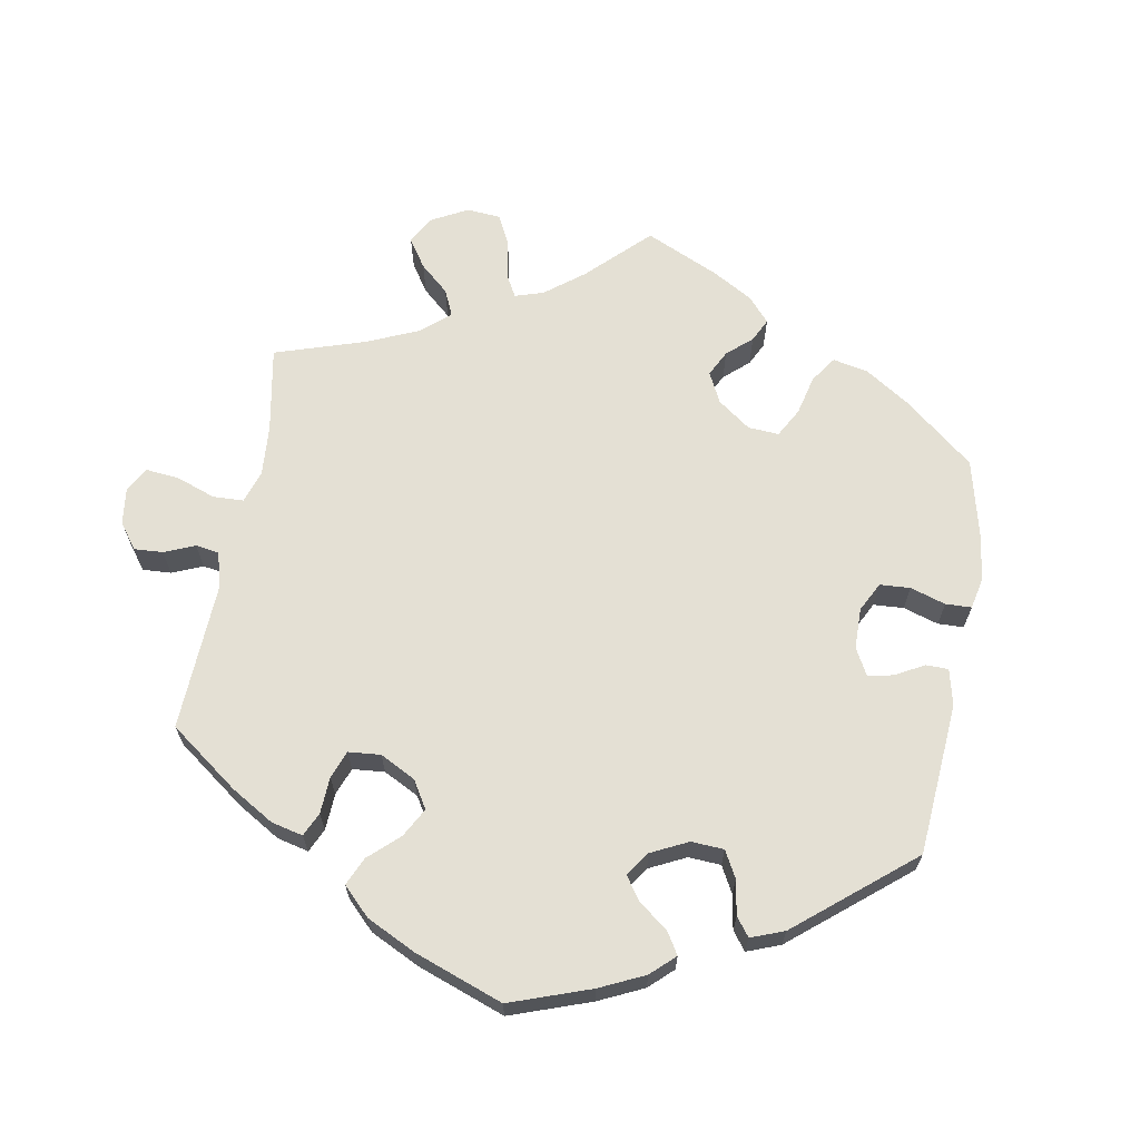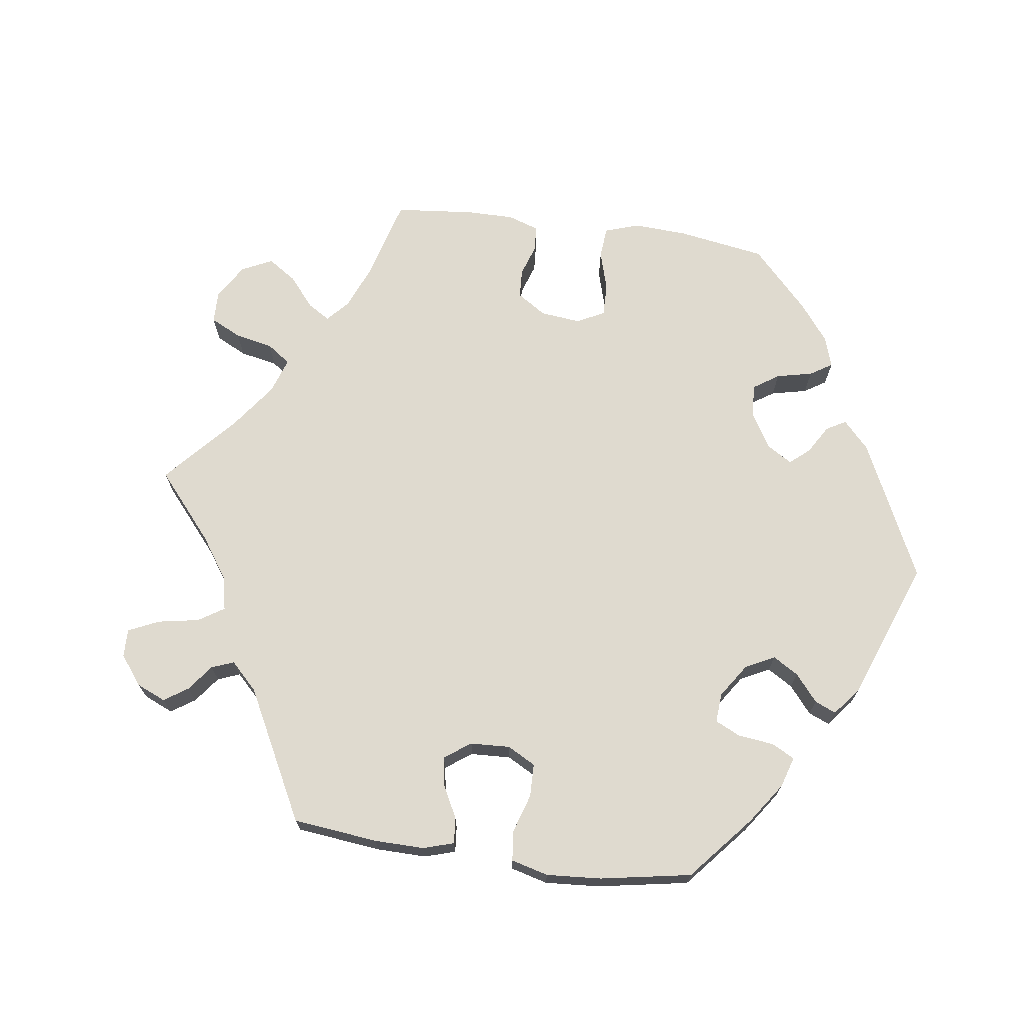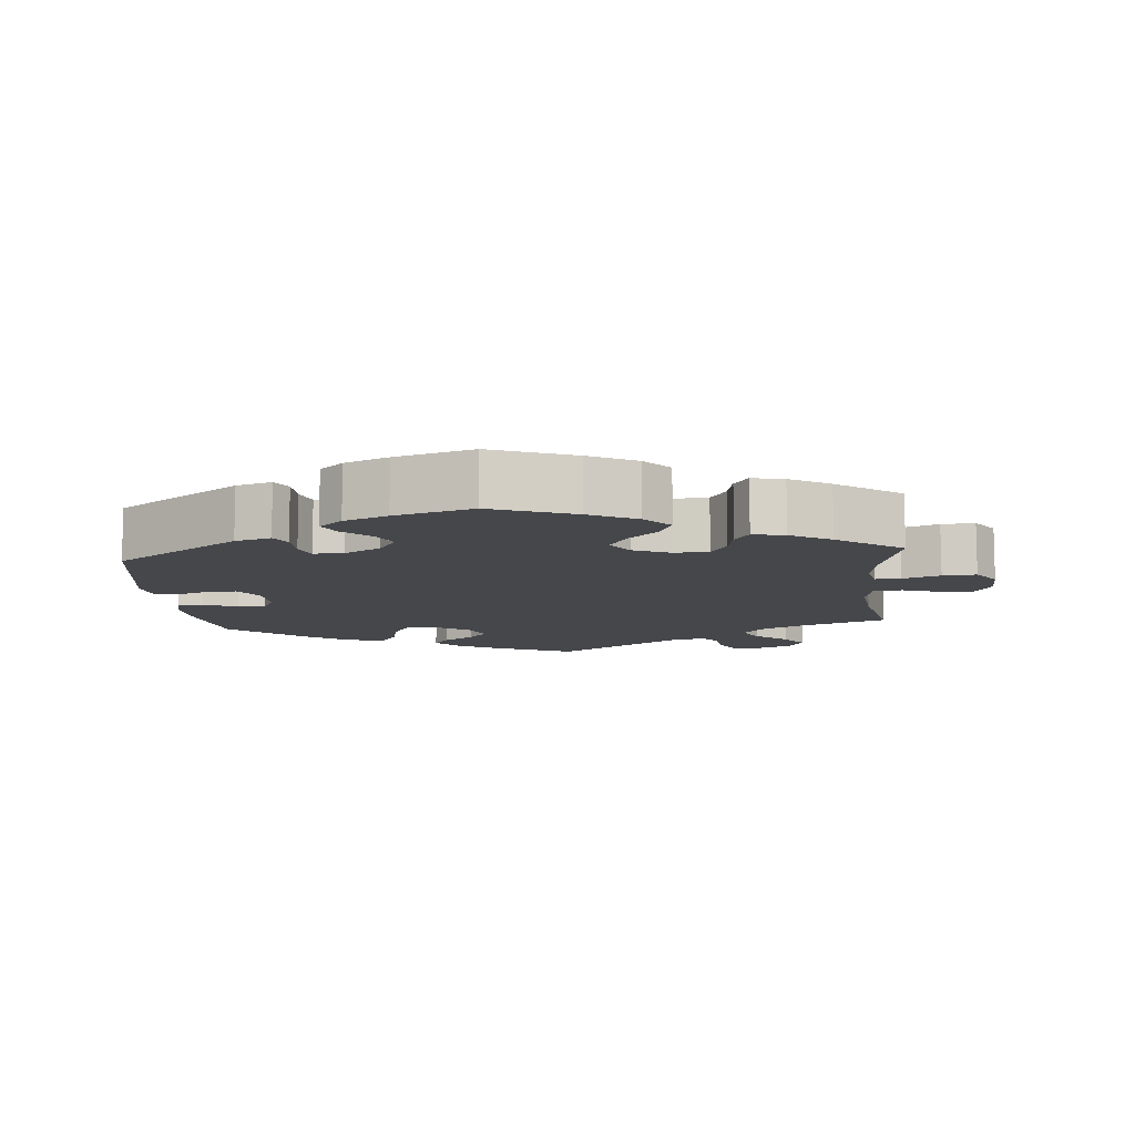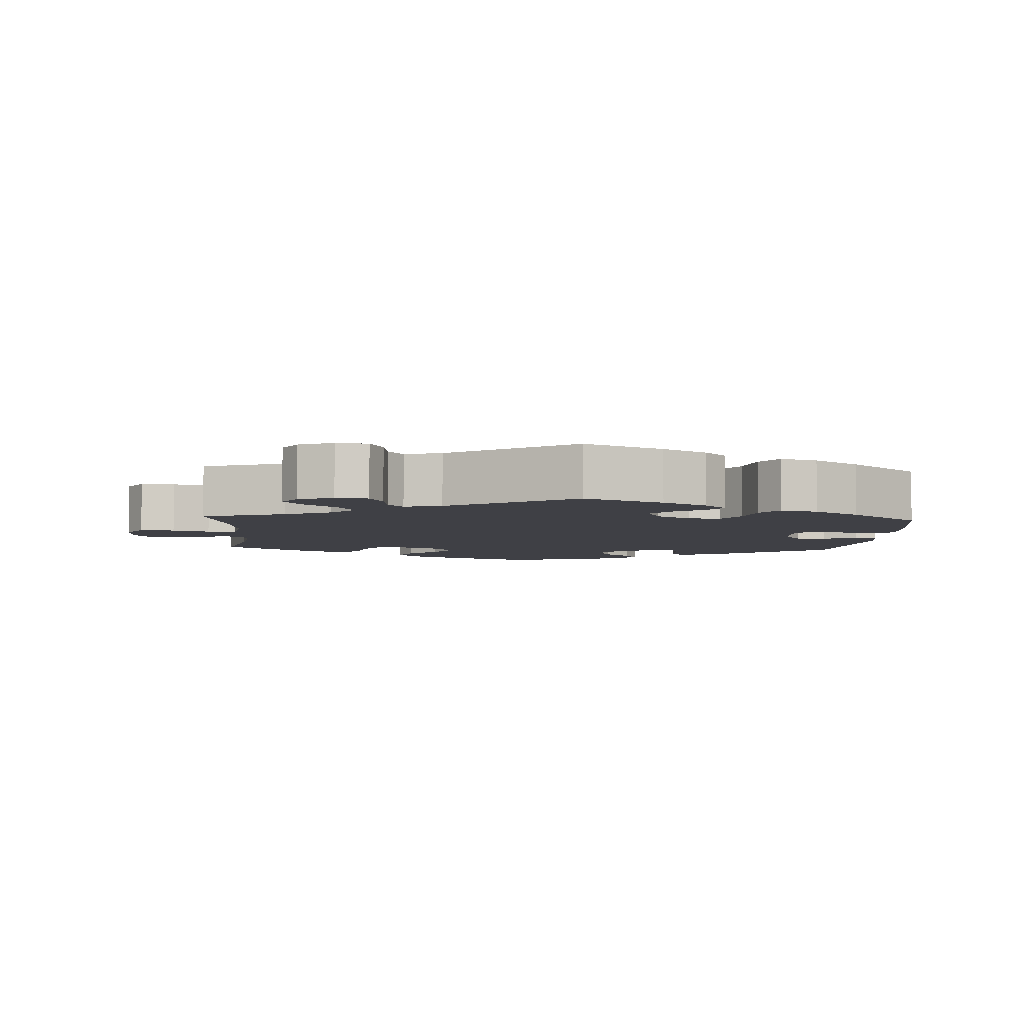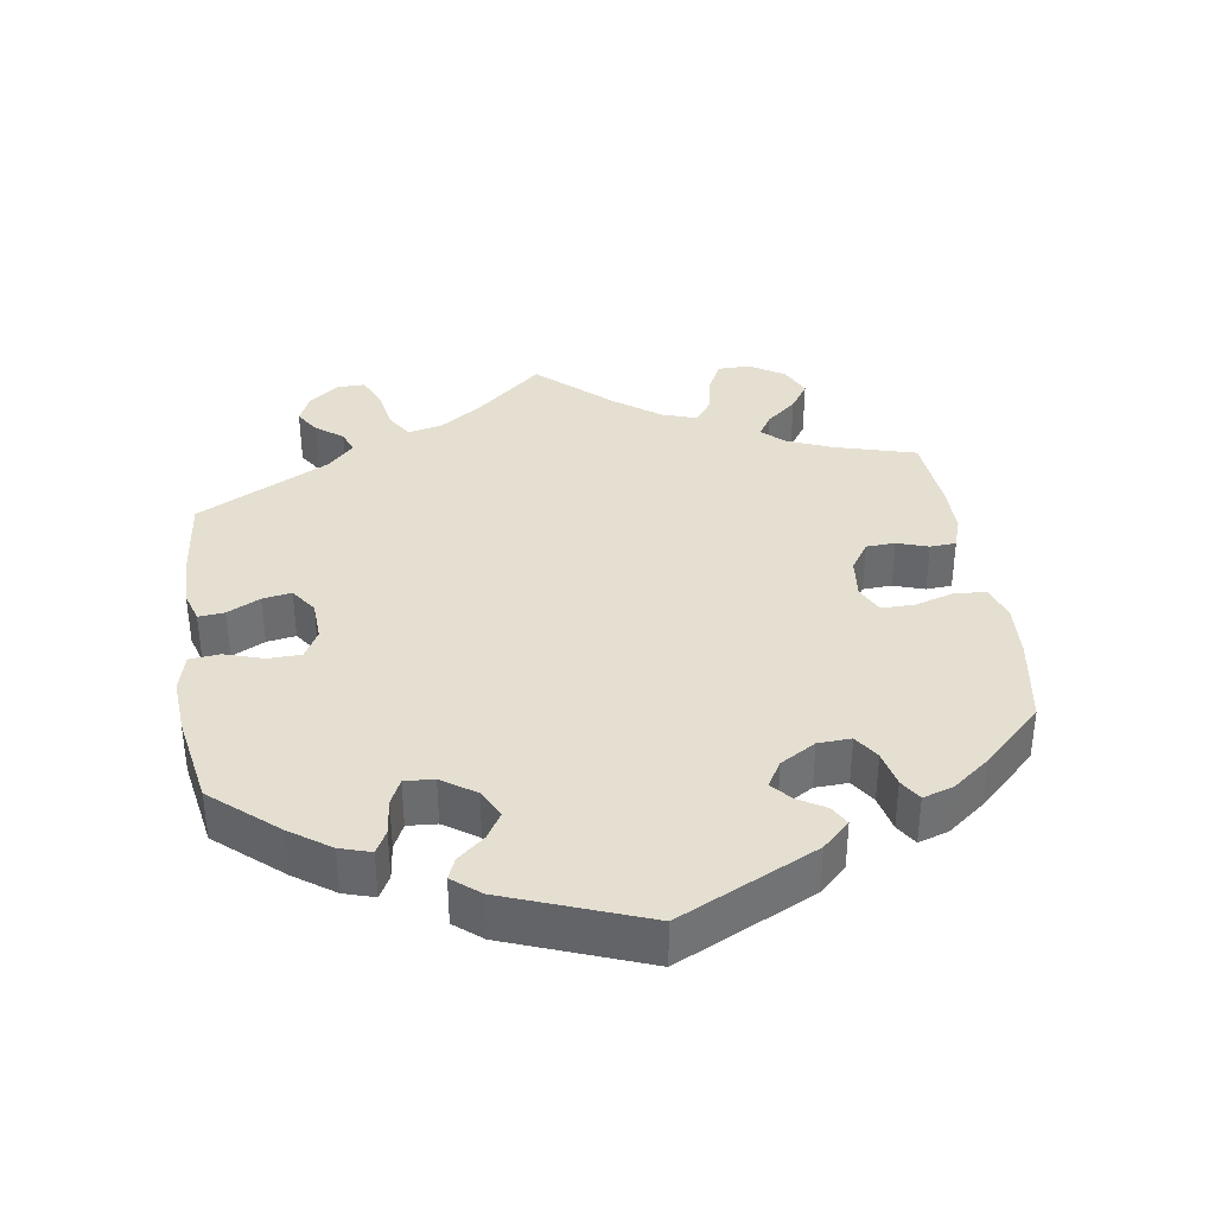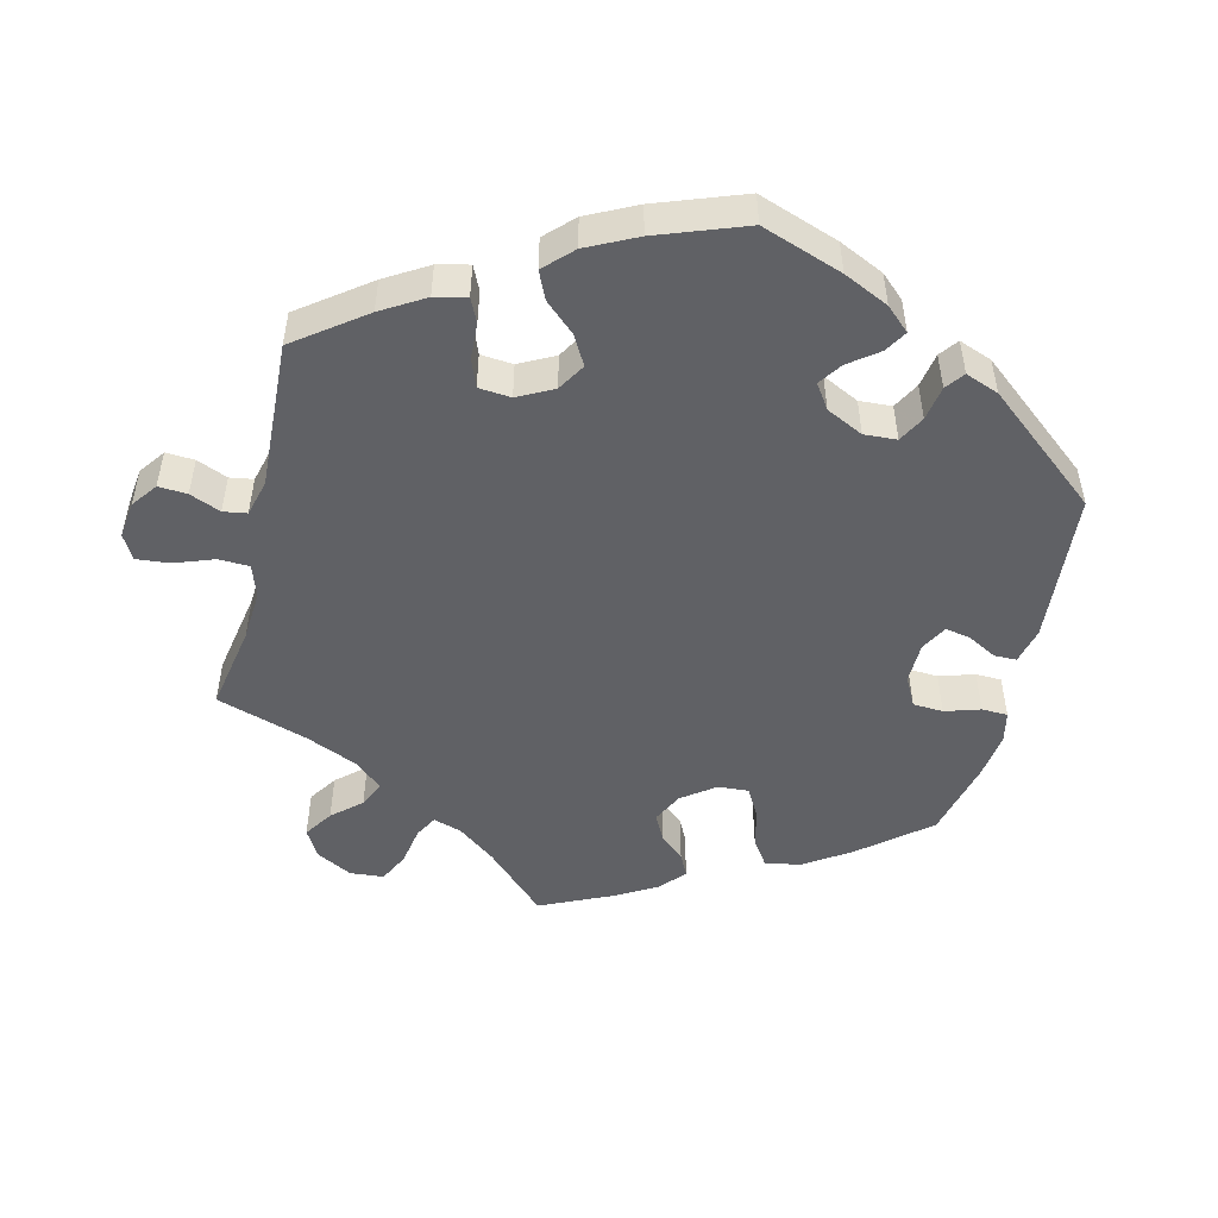
<metadata>
{"format":"obj","ext":"obj","renderer":"f3d","projection":"perspective","resolution":1024,"background":"white","views":[{"elev":66.0,"azim":70.1,"up":"+Y"},{"elev":70.6,"azim":37.8,"up":"+Y"},{"elev":-10.3,"azim":-174.9,"up":"+Y"},{"elev":-5.2,"azim":-3.9,"up":"+Y"},{"elev":36.8,"azim":111.4,"up":"+Y"},{"elev":-49.8,"azim":46.4,"up":"+Y"}]}
</metadata>
<code>
v 0.522 0.07 0.172
v 0.528 0.07 0.103
v 0.518 0.07 0.059
v 0.482 0.07 0.06
v 0.435 0.07 0.08
v 0.396 0.07 0.083
v 0.378 0.07 0.046
v 0.382 0.07 -0.011
v 0.407 0.07 -0.049
v 0.449 0.07 -0.048
v 0.495 0.07 -0.031
v 0.527 0.07 -0.035
v 0.535 0.07 -0.084
v 0.501 0.07 -0.289
v 0.325 0.07 -0.41
v 0.275 0.07 -0.425
v 0.259 0.07 -0.398
v 0.258 0.07 -0.352
v 0.246 0.07 -0.318
v 0.204 0.07 -0.319
v 0.154 0.07 -0.347
v 0.129 0.07 -0.386
v 0.148 0.07 -0.424
v 0.186 0.07 -0.459
v 0.203 0.07 -0.491
v 0.17 0.07 -0.521
v 0.109 0.07 -0.546
v 0 0.07 -0.578
v -0.116 0.07 -0.534
v -0.183 0.07 -0.5
v -0.217 0.07 -0.462
v -0.198 0.07 -0.422
v -0.157 0.07 -0.383
v -0.133 0.07 -0.343
v -0.157 0.07 -0.307
v -0.209 0.07 -0.284
v -0.257 0.07 -0.287
v -0.279 0.07 -0.321
v -0.288 0.07 -0.366
v -0.308 0.07 -0.396
v -0.353 0.07 -0.387
v -0.41 0.07 -0.354
v -0.501 0.07 -0.289
v -0.472 0.07 -0.176
v -0.463 0.07 -0.109
v -0.472 0.07 -0.068
v -0.508 0.07 -0.069
v -0.56 0.07 -0.088
v -0.607 0.07 -0.091
v -0.634 0.07 -0.052
v -0.636 0.07 0.005
v -0.613 0.07 0.044
v -0.565 0.07 0.041
v -0.514 0.07 0.024
v -0.474 0.07 0.028
v -0.464 0.07 0.079
v -0.473 0.07 0.158
v -0.501 0.07 0.288
v -0.386 0.07 0.329
v -0.322 0.07 0.36
v -0.29 0.07 0.396
v -0.31 0.07 0.434
v -0.355 0.07 0.472
v -0.382 0.07 0.51
v -0.362 0.07 0.544
v -0.314 0.07 0.564
v -0.27 0.07 0.559
v -0.252 0.07 0.523
v -0.246 0.07 0.477
v -0.225 0.07 0.451
v -0.174 0.07 0.465
v 0 0.07 0.577
v 0.11 0.07 0.529
v 0.171 0.07 0.495
v 0.202 0.07 0.462
v 0.181 0.07 0.432
v 0.138 0.07 0.404
v 0.112 0.07 0.372
v 0.131 0.07 0.331
v 0.178 0.07 0.301
v 0.223 0.07 0.3
v 0.247 0.07 0.34
v 0.259 0.07 0.395
v 0.284 0.07 0.43
v 0.336 0.07 0.416
v 0.4 0.07 0.373
v 0.5 0.07 0.289
v 0.522 0 0.172
v 0.528 0 0.103
v 0.518 0 0.059
v 0.482 0 0.06
v 0.435 0 0.08
v 0.396 0 0.083
v 0.378 0 0.046
v 0.382 0 -0.011
v 0.407 0 -0.049
v 0.449 0 -0.048
v 0.495 0 -0.031
v 0.527 0 -0.035
v 0.535 0 -0.084
v 0.501 0 -0.289
v 0.325 0 -0.41
v 0.275 0 -0.425
v 0.259 0 -0.398
v 0.258 0 -0.352
v 0.246 0 -0.318
v 0.204 0 -0.319
v 0.154 0 -0.347
v 0.129 0 -0.386
v 0.148 0 -0.424
v 0.186 0 -0.459
v 0.203 0 -0.491
v 0.17 0 -0.521
v 0.109 0 -0.546
v 0 0 -0.578
v -0.116 0 -0.534
v -0.183 0 -0.5
v -0.217 0 -0.462
v -0.198 0 -0.422
v -0.157 0 -0.383
v -0.133 0 -0.343
v -0.157 0 -0.307
v -0.209 0 -0.284
v -0.257 0 -0.287
v -0.279 0 -0.321
v -0.288 0 -0.366
v -0.308 0 -0.396
v -0.353 0 -0.387
v -0.41 0 -0.354
v -0.501 0 -0.289
v -0.472 0 -0.176
v -0.463 0 -0.109
v -0.472 0 -0.068
v -0.508 0 -0.069
v -0.56 0 -0.088
v -0.607 0 -0.091
v -0.634 0 -0.052
v -0.636 0 0.005
v -0.613 0 0.044
v -0.565 0 0.041
v -0.514 0 0.024
v -0.474 0 0.028
v -0.464 0 0.079
v -0.473 0 0.158
v -0.501 0 0.288
v -0.386 0 0.329
v -0.322 0 0.36
v -0.29 0 0.396
v -0.31 0 0.434
v -0.355 0 0.472
v -0.382 0 0.51
v -0.362 0 0.544
v -0.314 0 0.564
v -0.27 0 0.559
v -0.252 0 0.523
v -0.246 0 0.477
v -0.225 0 0.451
v -0.174 0 0.465
v 0 0 0.577
v 0.11 0 0.529
v 0.171 0 0.495
v 0.202 0 0.462
v 0.181 0 0.432
v 0.138 0 0.404
v 0.112 0 0.372
v 0.131 0 0.331
v 0.178 0 0.301
v 0.223 0 0.3
v 0.247 0 0.34
v 0.259 0 0.395
v 0.284 0 0.43
v 0.336 0 0.416
v 0.4 0 0.373
v 0.5 0 0.289
f 82 83 84 85
f 81 82 85 86
f 74 75 76 77
f 74 77 78
f 71 72 73 74
f 70 71 74 78
f 66 67 68 69
f 64 65 66 69
f 62 63 64 69
f 61 62 69 70
f 60 61 70 78
f 57 58 59
f 56 57 59 60
f 55 56 60 78
f 51 52 53 54
f 51 54 55
f 50 51 55
f 47 48 49 50
f 46 47 50 55
f 45 46 55 78
f 41 42 43 44
f 38 39 40 41
f 37 38 41 44
f 36 37 44 45
f 30 31 32 33
f 30 33 34
f 29 30 34
f 28 29 34
f 27 28 34
f 26 27 34 35
f 23 24 25 26
f 22 23 26 35
f 15 16 17 18
f 15 18 19
f 14 15 19
f 13 14 19 20
f 10 11 12 13
f 9 10 13 20
f 2 3 4 5
f 2 5 6
f 1 2 6
f 81 86 87 1
f 36 45 78 79
f 36 79 80
f 21 22 35 36
f 8 9 20 21
f 7 8 21 36
f 6 7 36 80
f 1 6 80 81
f 172 171 170 169
f 173 172 169 168
f 164 163 162 161
f 165 164 161
f 161 160 159 158
f 165 161 158 157
f 156 155 154 153
f 156 153 152 151
f 156 151 150 149
f 157 156 149 148
f 165 157 148 147
f 146 145 144
f 147 146 144 143
f 165 147 143 142
f 141 140 139 138
f 142 141 138
f 142 138 137
f 137 136 135 134
f 142 137 134 133
f 165 142 133 132
f 131 130 129 128
f 128 127 126 125
f 131 128 125 124
f 132 131 124 123
f 120 119 118 117
f 121 120 117
f 121 117 116
f 121 116 115
f 121 115 114
f 122 121 114 113
f 113 112 111 110
f 122 113 110 109
f 105 104 103 102
f 106 105 102
f 106 102 101
f 107 106 101 100
f 100 99 98 97
f 107 100 97 96
f 92 91 90 89
f 93 92 89
f 93 89 88
f 88 174 173 168
f 166 165 132 123
f 167 166 123
f 123 122 109 108
f 108 107 96 95
f 123 108 95 94
f 167 123 94 93
f 168 167 93 88
f 1 88 89 2
f 2 89 90 3
f 3 90 91 4
f 4 91 92 5
f 5 92 93 6
f 6 93 94 7
f 7 94 95 8
f 8 95 96 9
f 9 96 97 10
f 10 97 98 11
f 11 98 99 12
f 12 99 100 13
f 13 100 101 14
f 14 101 102 15
f 15 102 103 16
f 16 103 104 17
f 17 104 105 18
f 18 105 106 19
f 19 106 107 20
f 20 107 108 21
f 21 108 109 22
f 22 109 110 23
f 23 110 111 24
f 24 111 112 25
f 25 112 113 26
f 26 113 114 27
f 27 114 115 28
f 28 115 116 29
f 29 116 117 30
f 30 117 118 31
f 31 118 119 32
f 32 119 120 33
f 33 120 121 34
f 34 121 122 35
f 35 122 123 36
f 36 123 124 37
f 37 124 125 38
f 38 125 126 39
f 39 126 127 40
f 40 127 128 41
f 41 128 129 42
f 42 129 130 43
f 43 130 131 44
f 44 131 132 45
f 45 132 133 46
f 46 133 134 47
f 47 134 135 48
f 48 135 136 49
f 49 136 137 50
f 50 137 138 51
f 51 138 139 52
f 52 139 140 53
f 53 140 141 54
f 54 141 142 55
f 55 142 143 56
f 56 143 144 57
f 57 144 145 58
f 58 145 146 59
f 59 146 147 60
f 60 147 148 61
f 61 148 149 62
f 62 149 150 63
f 63 150 151 64
f 64 151 152 65
f 65 152 153 66
f 66 153 154 67
f 67 154 155 68
f 68 155 156 69
f 69 156 157 70
f 70 157 158 71
f 71 158 159 72
f 72 159 160 73
f 73 160 161 74
f 74 161 162 75
f 75 162 163 76
f 76 163 164 77
f 77 164 165 78
f 78 165 166 79
f 79 166 167 80
f 80 167 168 81
f 81 168 169 82
f 82 169 170 83
f 83 170 171 84
f 84 171 172 85
f 85 172 173 86
f 86 173 174 87
f 87 174 88 1

</code>
